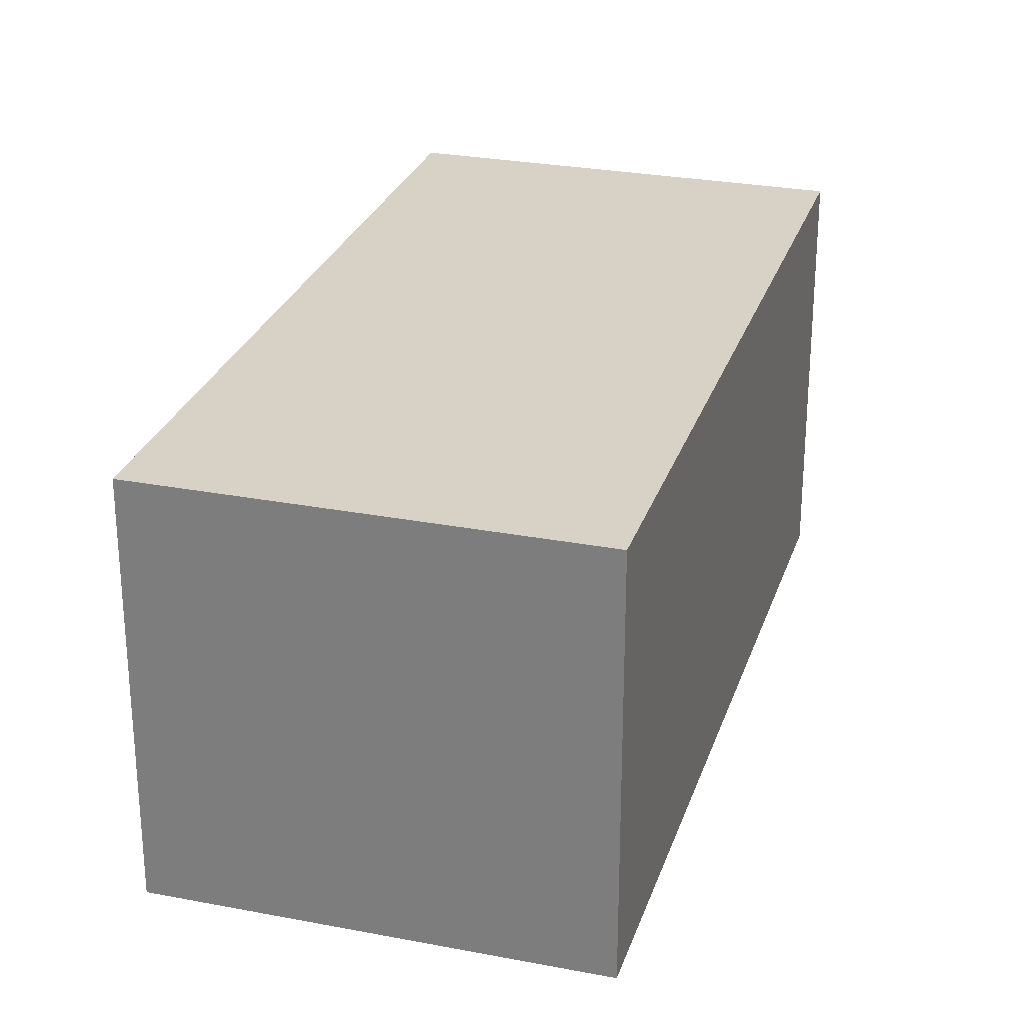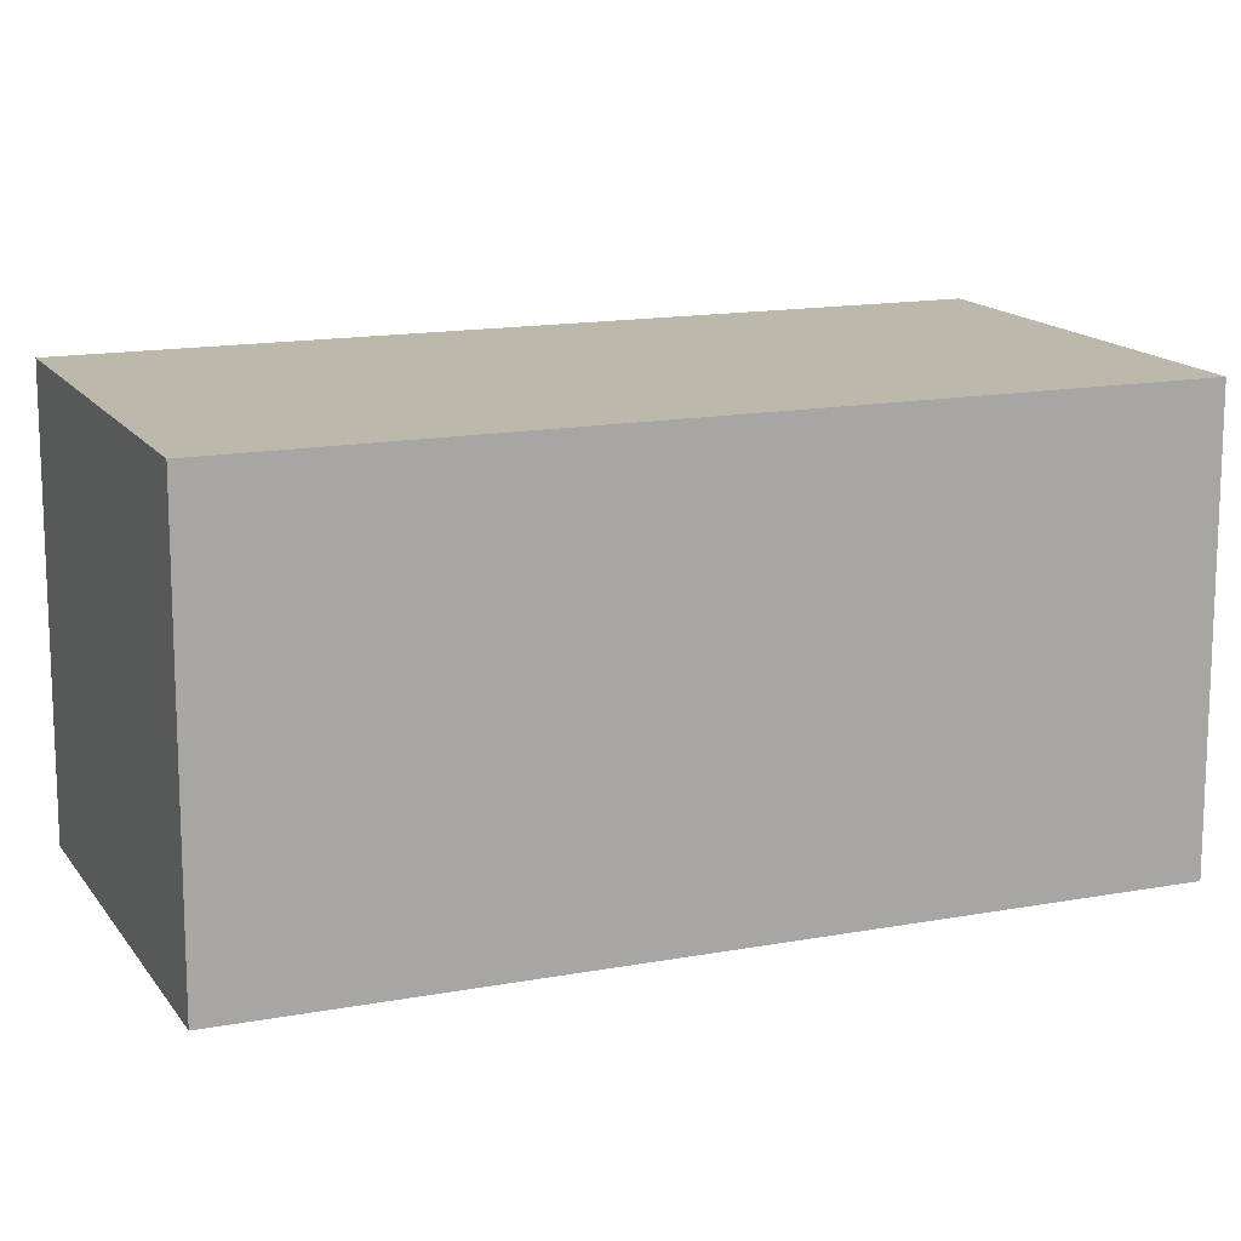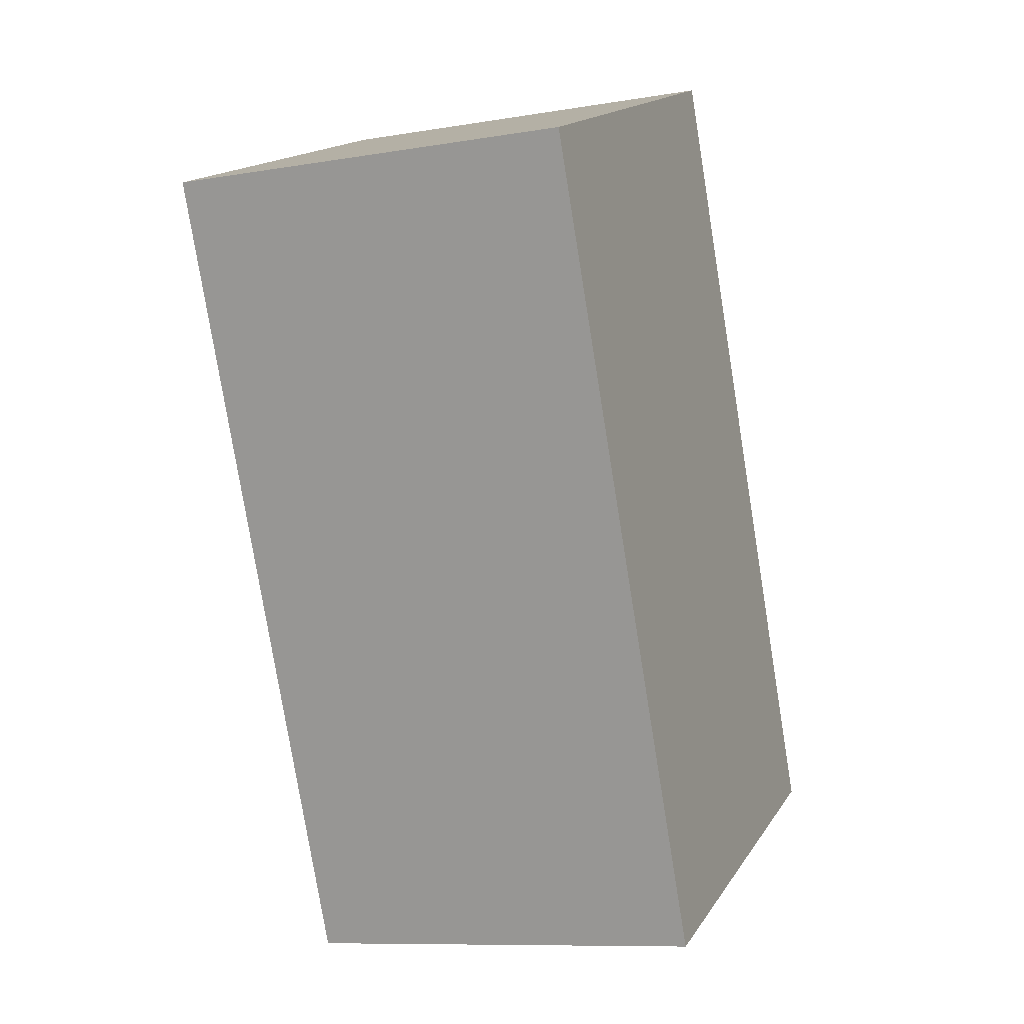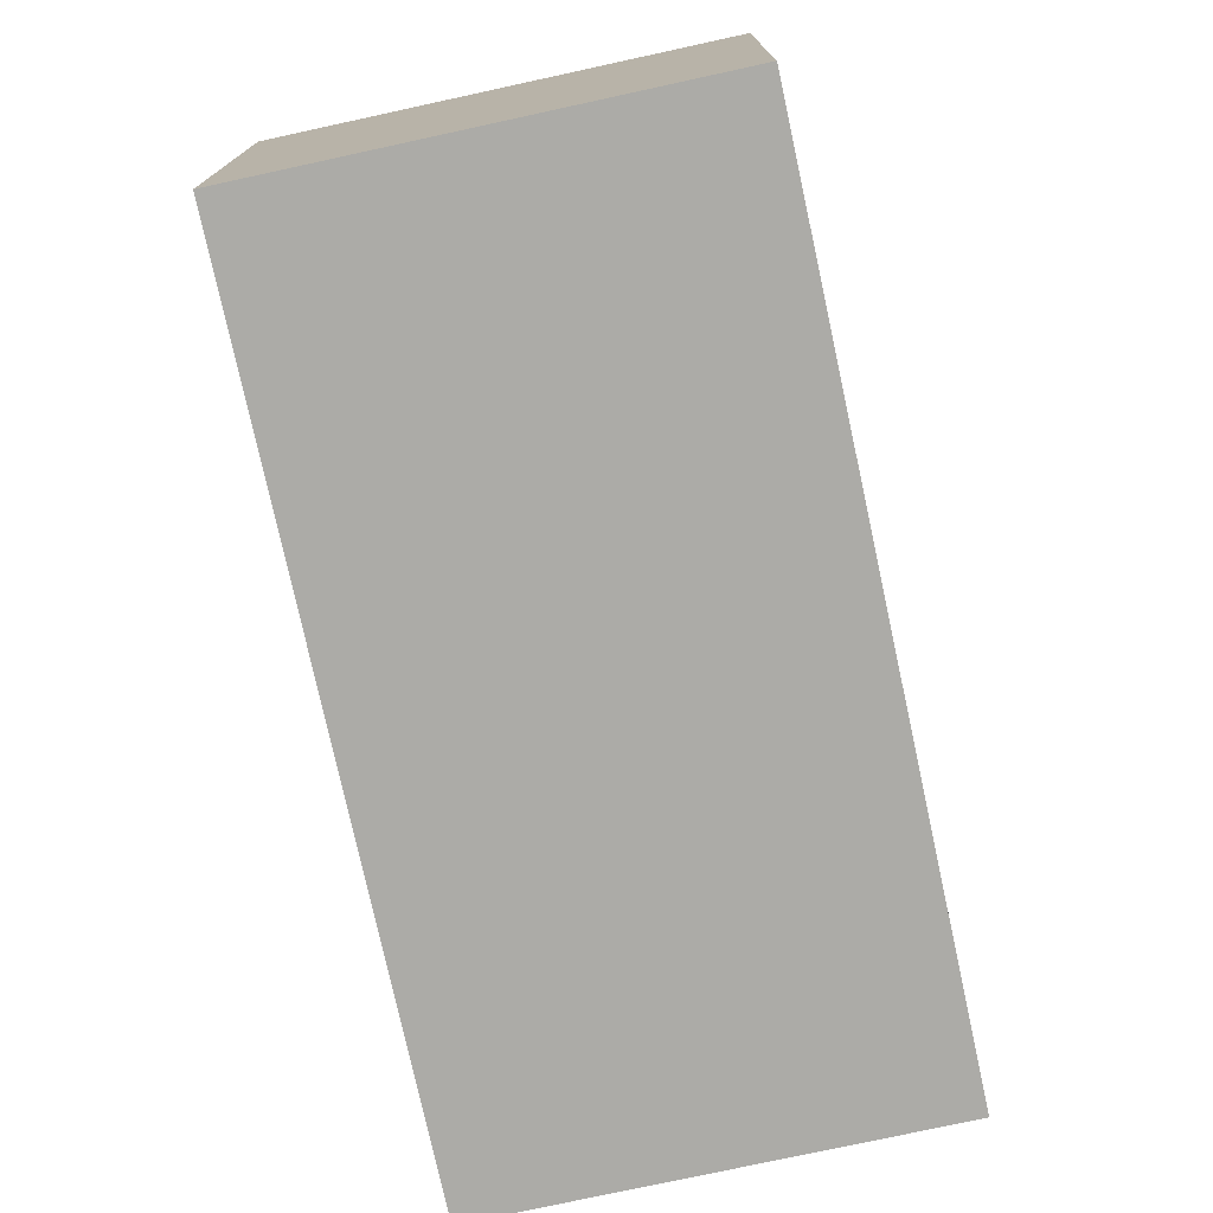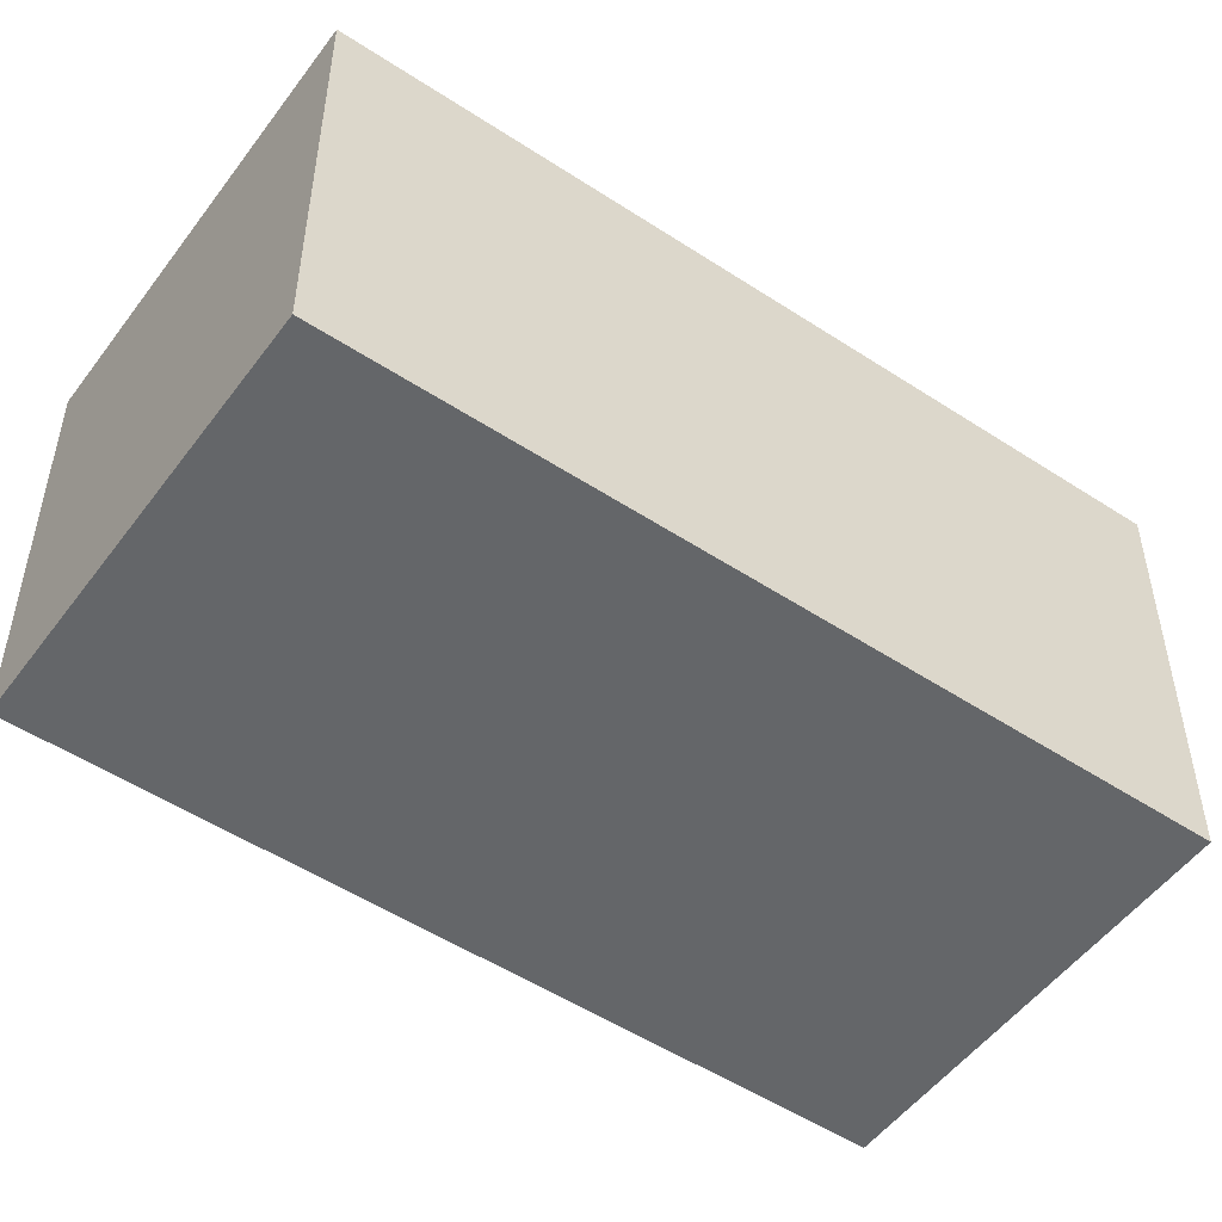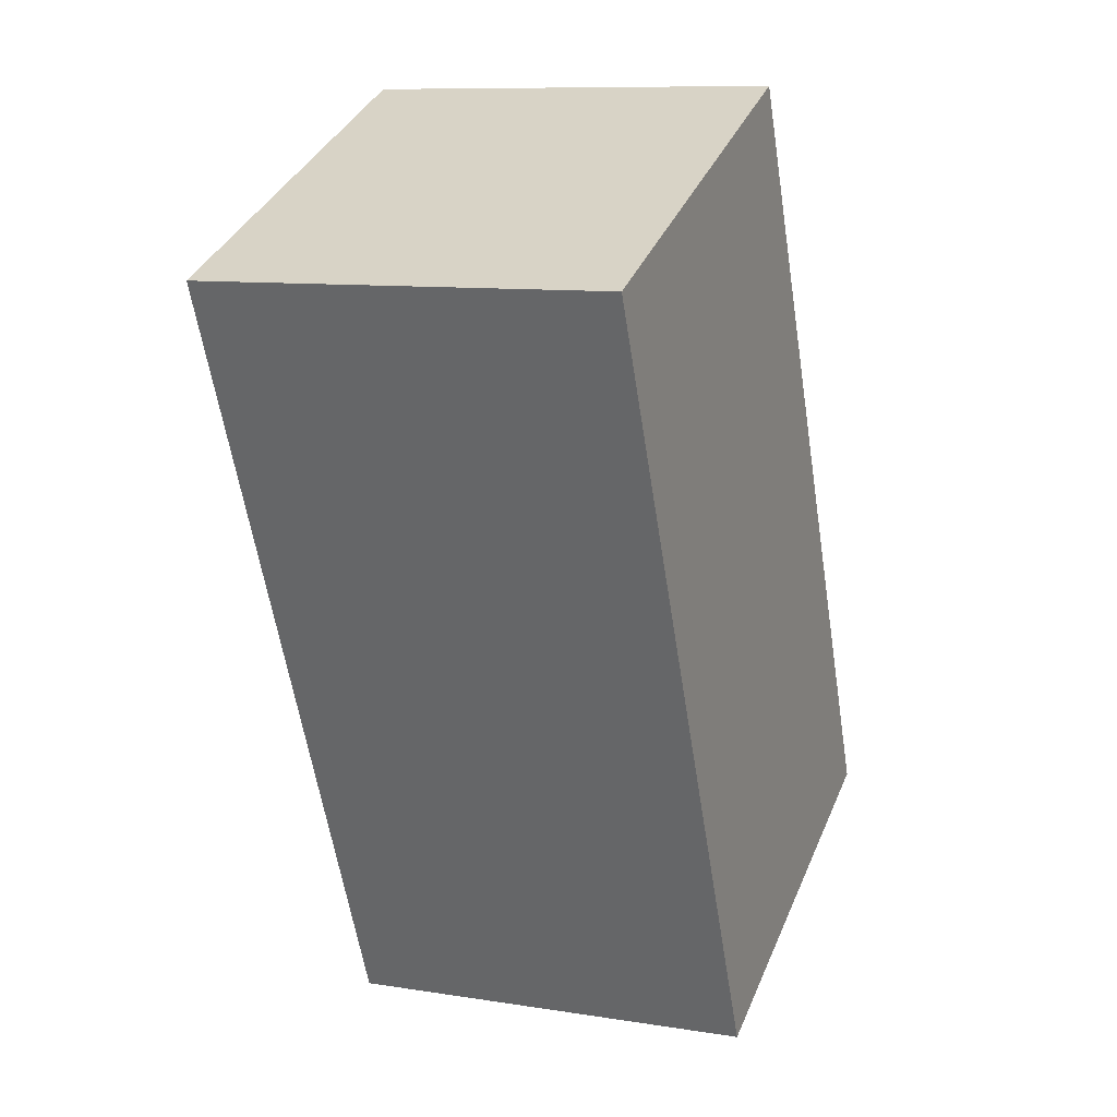
<metadata>
{"format":"obj","ext":"obj","renderer":"f3d","projection":"perspective","resolution":1024,"background":"white","views":[{"elev":27.4,"azim":40.2,"up":"+Y"},{"elev":14.7,"azim":-88.4,"up":"+Y"},{"elev":-9.9,"azim":113.4,"up":"+Z"},{"elev":-76.3,"azim":-144.0,"up":"+Y"},{"elev":-51.7,"azim":78.3,"up":"+Y"},{"elev":9.9,"azim":112.3,"up":"+Z"}]}
</metadata>
<code>
v  0 3.234 1.98e-16
v  5.74 3.234 4.632
v  3.106 3.234 -1.365
v  2.634 3.234 5.996
v  5.74 -2.836e-16 4.632
v  3.106 8.358e-17 -1.365
v  0 0 0
v  2.634 -3.671e-16 5.996
g defaultobject
f 1 2 3
f 2 1 4
f 5 3 2
f 3 5 6
f 6 1 3
f 1 6 7
f 7 4 1
f 4 7 8
f 8 2 4
f 2 8 5
f 8 6 5
f 6 8 7

</code>
